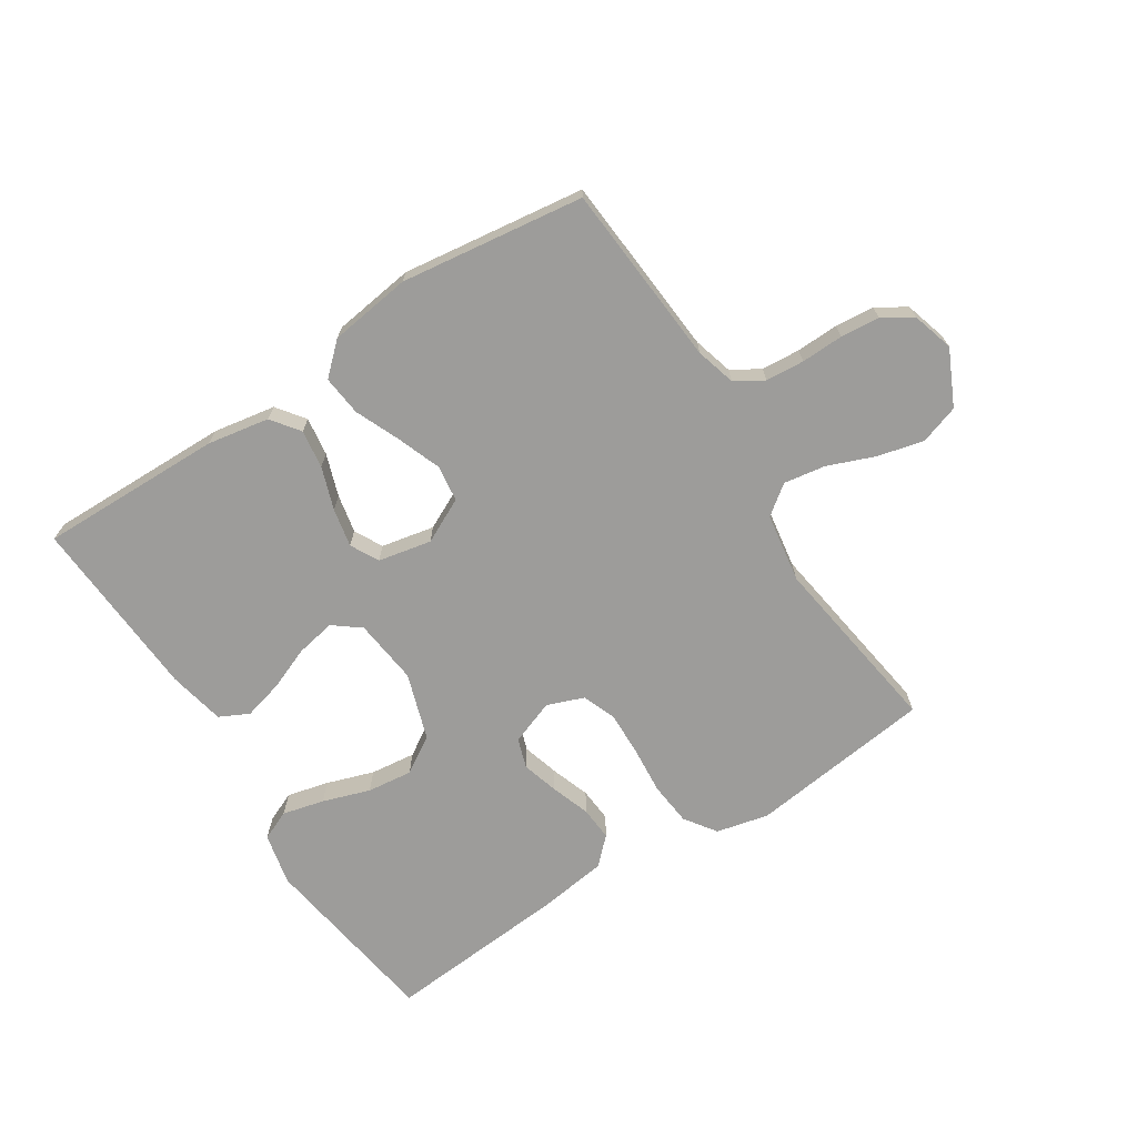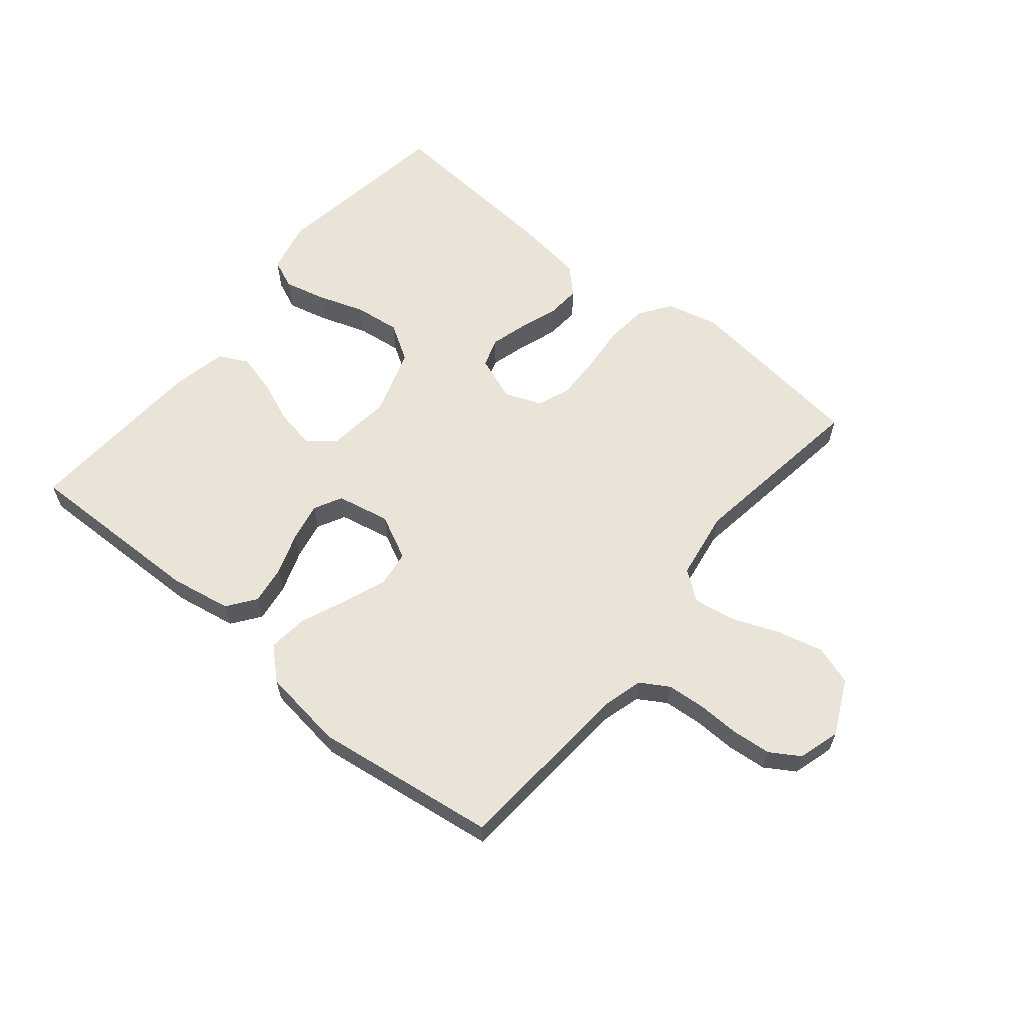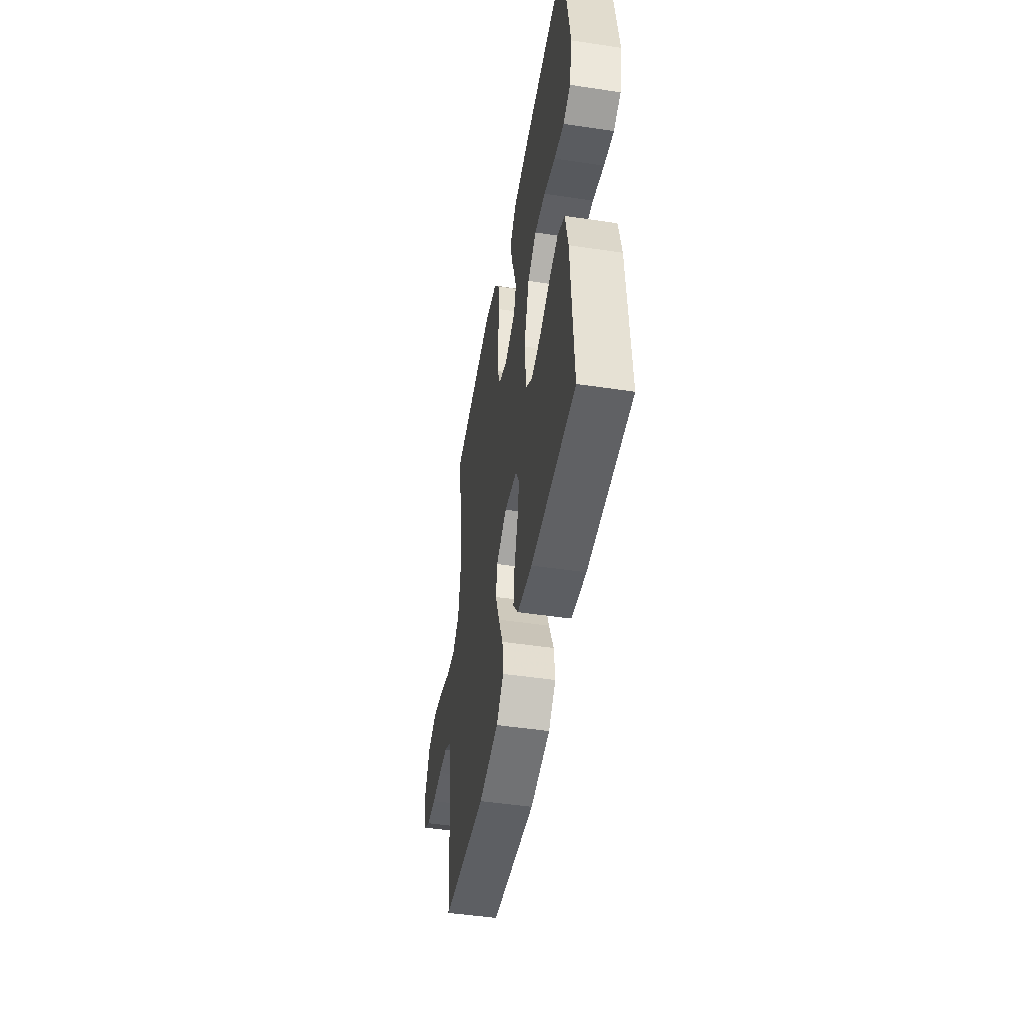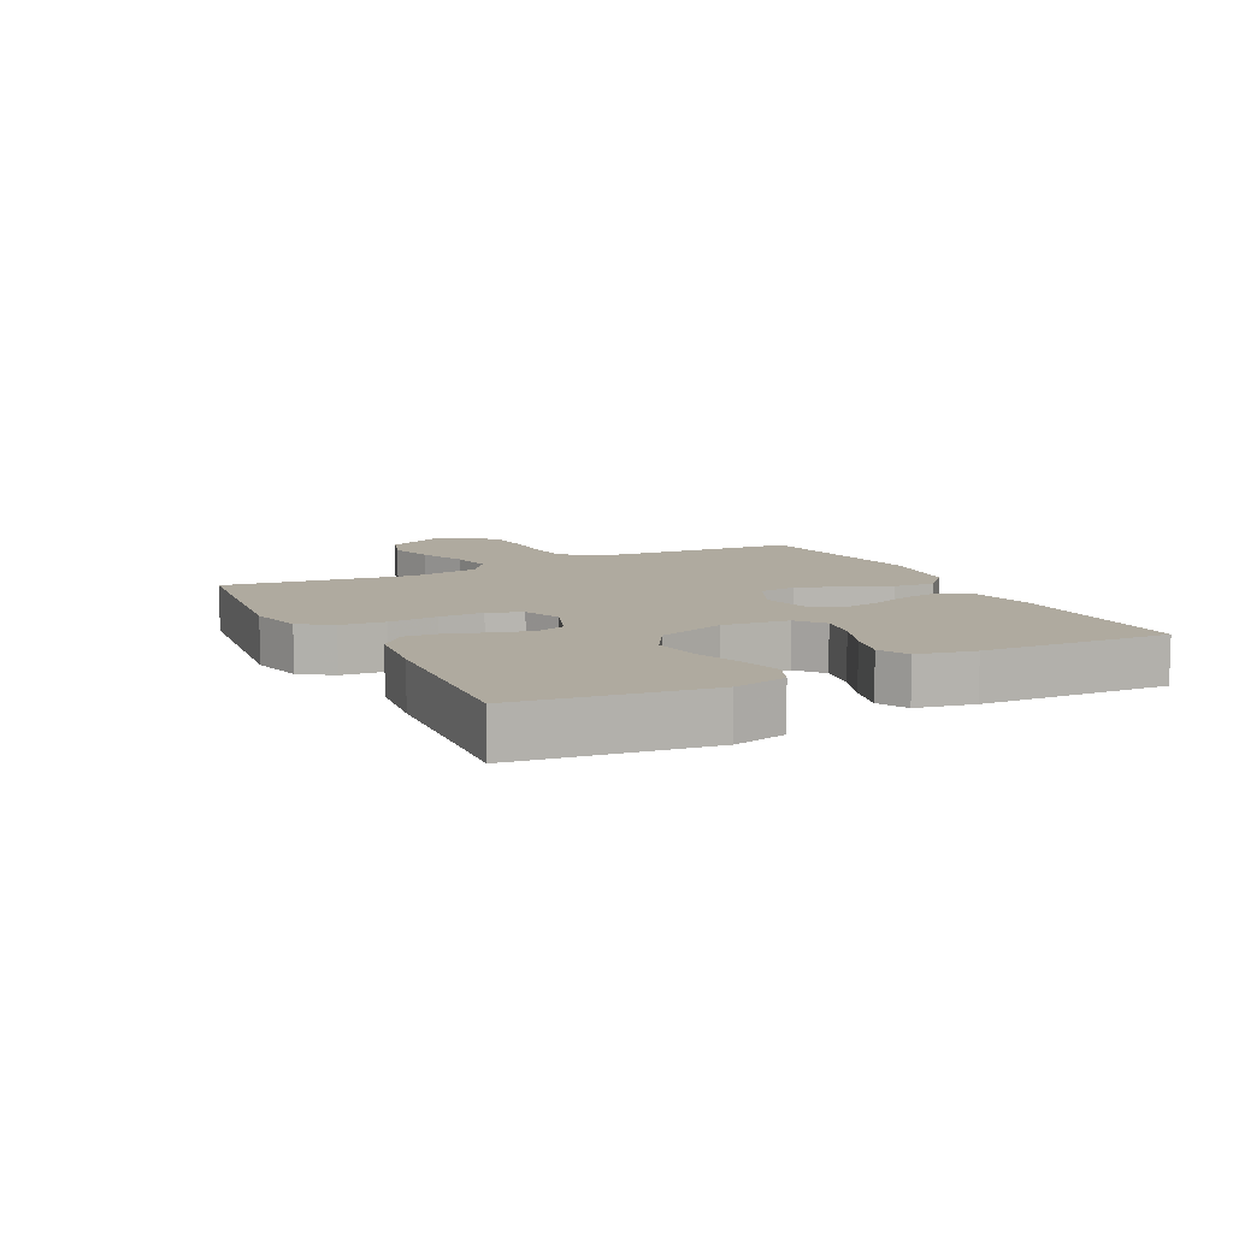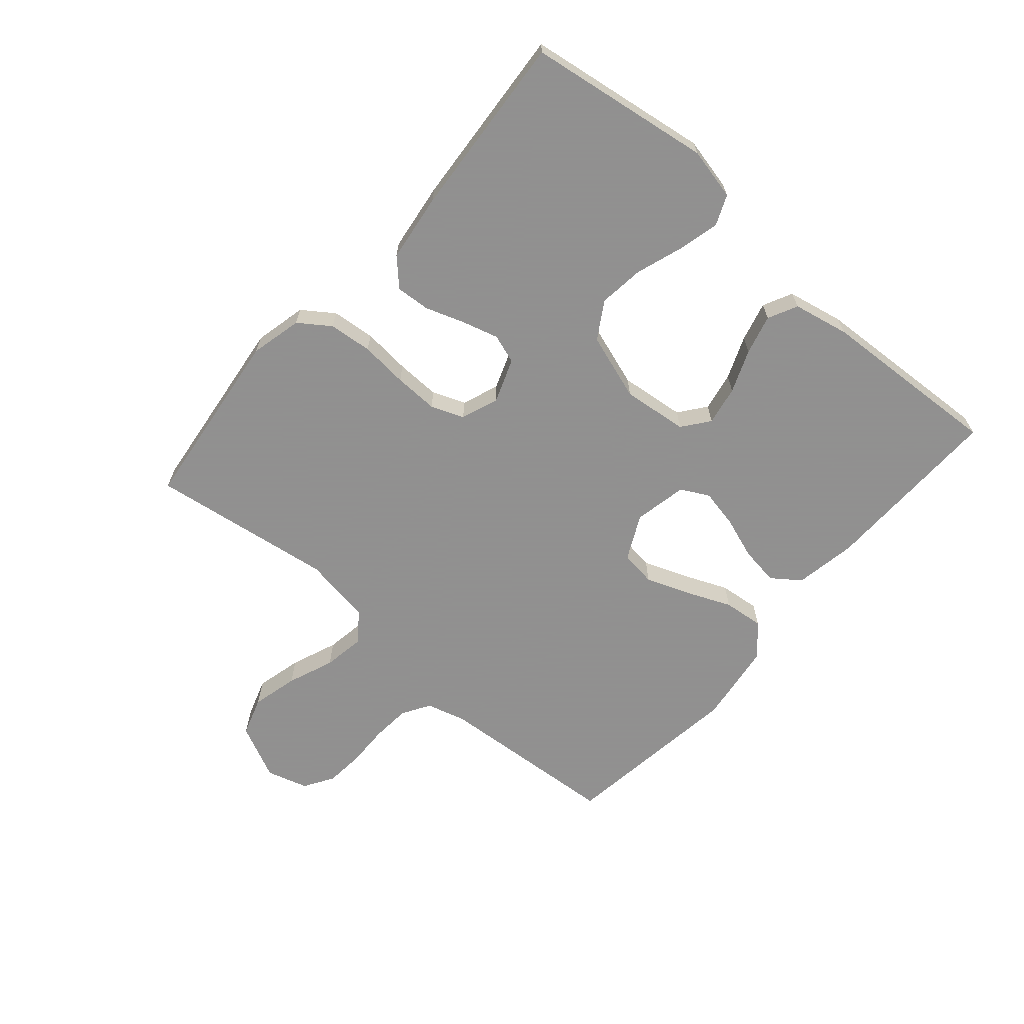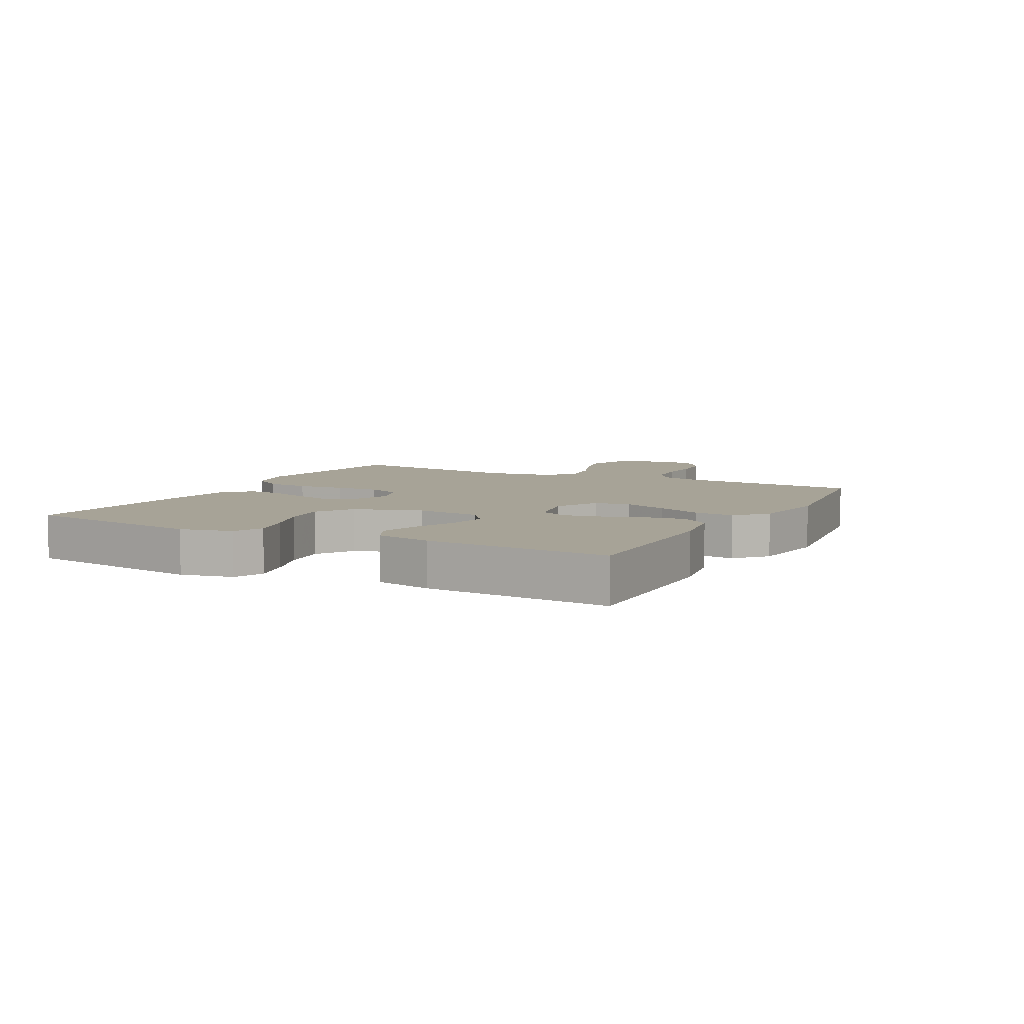
<metadata>
{"format":"obj","ext":"obj","renderer":"f3d","projection":"perspective","resolution":1024,"background":"white","views":[{"elev":-70.0,"azim":-147.1,"up":"+Y"},{"elev":61.2,"azim":-140.5,"up":"+Y"},{"elev":-47.9,"azim":80.4,"up":"+Z"},{"elev":9.5,"azim":62.8,"up":"+Y"},{"elev":-65.8,"azim":49.1,"up":"+Y"},{"elev":6.7,"azim":117.9,"up":"+Y"}]}
</metadata>
<code>
v 0.5 0.07 0.5
v 0.544 0.07 0.2
v 0.525 0.07 0.115
v 0.476 0.07 0.094
v 0.408 0.07 0.111
v 0.331 0.07 0.137
v 0.257 0.07 0.146
v 0.197 0.07 0.109
v 0.161 0.07 0
v 0.173 0.07 -0.107
v 0.217 0.07 -0.141
v 0.281 0.07 -0.129
v 0.351 0.07 -0.101
v 0.416 0.07 -0.084
v 0.464 0.07 -0.108
v 0.483 0.07 -0.2
v 0.5 0.07 -0.5
v 0.2 0.07 -0.494
v 0.099 0.07 -0.476
v 0.065 0.07 -0.43
v 0.074 0.07 -0.367
v 0.098 0.07 -0.298
v 0.111 0.07 -0.235
v 0.087 0.07 -0.189
v 0 0.07 -0.171
v -0.073 0.07 -0.207
v -0.081 0.07 -0.266
v -0.054 0.07 -0.338
v -0.023 0.07 -0.411
v -0.016 0.07 -0.477
v -0.066 0.07 -0.523
v -0.2 0.07 -0.541
v -0.5 0.07 -0.5
v -0.522 0.07 -0.2
v -0.54 0.07 -0.135
v -0.586 0.07 -0.107
v -0.649 0.07 -0.102
v -0.718 0.07 -0.104
v -0.782 0.07 -0.098
v -0.83 0.07 -0.068
v -0.85 0.07 0
v -0.807 0.07 0.09
v -0.743 0.07 0.111
v -0.667 0.07 0.092
v -0.591 0.07 0.062
v -0.523 0.07 0.051
v -0.475 0.07 0.087
v -0.457 0.07 0.2
v -0.5 0.07 0.5
v -0.2 0.07 0.536
v -0.115 0.07 0.516
v -0.079 0.07 0.465
v -0.072 0.07 0.394
v -0.079 0.07 0.316
v -0.081 0.07 0.244
v -0.06 0.07 0.19
v 0 0.07 0.167
v 0.073 0.07 0.194
v 0.089 0.07 0.242
v 0.072 0.07 0.302
v 0.05 0.07 0.365
v 0.046 0.07 0.421
v 0.088 0.07 0.462
v 0.2 0.07 0.477
v 0.5 0 0.5
v 0.544 0 0.2
v 0.525 0 0.115
v 0.476 0 0.094
v 0.408 0 0.111
v 0.331 0 0.137
v 0.257 0 0.146
v 0.197 0 0.109
v 0.161 0 0
v 0.173 0 -0.107
v 0.217 0 -0.141
v 0.281 0 -0.129
v 0.351 0 -0.101
v 0.416 0 -0.084
v 0.464 0 -0.108
v 0.483 0 -0.2
v 0.5 0 -0.5
v 0.2 0 -0.494
v 0.099 0 -0.476
v 0.065 0 -0.43
v 0.074 0 -0.367
v 0.098 0 -0.298
v 0.111 0 -0.235
v 0.087 0 -0.189
v 0 0 -0.171
v -0.073 0 -0.207
v -0.081 0 -0.266
v -0.054 0 -0.338
v -0.023 0 -0.411
v -0.016 0 -0.477
v -0.066 0 -0.523
v -0.2 0 -0.541
v -0.5 0 -0.5
v -0.522 0 -0.2
v -0.54 0 -0.135
v -0.586 0 -0.107
v -0.649 0 -0.102
v -0.718 0 -0.104
v -0.782 0 -0.098
v -0.83 0 -0.068
v -0.85 0 0
v -0.807 0 0.09
v -0.743 0 0.111
v -0.667 0 0.092
v -0.591 0 0.062
v -0.523 0 0.051
v -0.475 0 0.087
v -0.457 0 0.2
v -0.5 0 0.5
v -0.2 0 0.536
v -0.115 0 0.516
v -0.079 0 0.465
v -0.072 0 0.394
v -0.079 0 0.316
v -0.081 0 0.244
v -0.06 0 0.19
v 0 0 0.167
v 0.073 0 0.194
v 0.089 0 0.242
v 0.072 0 0.302
v 0.05 0 0.365
v 0.046 0 0.421
v 0.088 0 0.462
v 0.2 0 0.477
f 60 61 62 63
f 59 60 63 64
f 58 59 64 1
f 51 52 53 54
f 51 54 55
f 48 49 50 51
f 47 48 51 55
f 46 47 55 56
f 42 43 44 45
f 42 45 46
f 41 42 46
f 40 41 46
f 37 38 39 40
f 36 37 40 46
f 35 36 46 56
f 31 32 33 34
f 28 29 30 31
f 27 28 31 34
f 26 27 34 35
f 19 20 21 22
f 19 22 23
f 18 19 23
f 17 18 23
f 16 17 23 24
f 12 13 14 15
f 11 12 15 16
f 3 4 5 6
f 3 6 7
f 58 1 2 3
f 58 3 7
f 57 58 7 8
f 26 35 56 57
f 25 26 57 8
f 11 16 24 25
f 10 11 25
f 9 10 25
f 8 9 25
f 127 126 125 124
f 128 127 124 123
f 65 128 123 122
f 118 117 116 115
f 119 118 115
f 115 114 113 112
f 119 115 112 111
f 120 119 111 110
f 109 108 107 106
f 110 109 106
f 110 106 105
f 110 105 104
f 104 103 102 101
f 110 104 101 100
f 120 110 100 99
f 98 97 96 95
f 95 94 93 92
f 98 95 92 91
f 99 98 91 90
f 86 85 84 83
f 87 86 83
f 87 83 82
f 87 82 81
f 88 87 81 80
f 79 78 77 76
f 80 79 76 75
f 70 69 68 67
f 71 70 67
f 67 66 65 122
f 71 67 122
f 72 71 122 121
f 121 120 99 90
f 72 121 90 89
f 89 88 80 75
f 89 75 74
f 89 74 73
f 89 73 72
f 1 65 66 2
f 2 66 67 3
f 3 67 68 4
f 4 68 69 5
f 5 69 70 6
f 6 70 71 7
f 7 71 72 8
f 8 72 73 9
f 9 73 74 10
f 10 74 75 11
f 11 75 76 12
f 12 76 77 13
f 13 77 78 14
f 14 78 79 15
f 15 79 80 16
f 16 80 81 17
f 17 81 82 18
f 18 82 83 19
f 19 83 84 20
f 20 84 85 21
f 21 85 86 22
f 22 86 87 23
f 23 87 88 24
f 24 88 89 25
f 25 89 90 26
f 26 90 91 27
f 27 91 92 28
f 28 92 93 29
f 29 93 94 30
f 30 94 95 31
f 31 95 96 32
f 32 96 97 33
f 33 97 98 34
f 34 98 99 35
f 35 99 100 36
f 36 100 101 37
f 37 101 102 38
f 38 102 103 39
f 39 103 104 40
f 40 104 105 41
f 41 105 106 42
f 42 106 107 43
f 43 107 108 44
f 44 108 109 45
f 45 109 110 46
f 46 110 111 47
f 47 111 112 48
f 48 112 113 49
f 49 113 114 50
f 50 114 115 51
f 51 115 116 52
f 52 116 117 53
f 53 117 118 54
f 54 118 119 55
f 55 119 120 56
f 56 120 121 57
f 57 121 122 58
f 58 122 123 59
f 59 123 124 60
f 60 124 125 61
f 61 125 126 62
f 62 126 127 63
f 63 127 128 64
f 64 128 65 1

</code>
